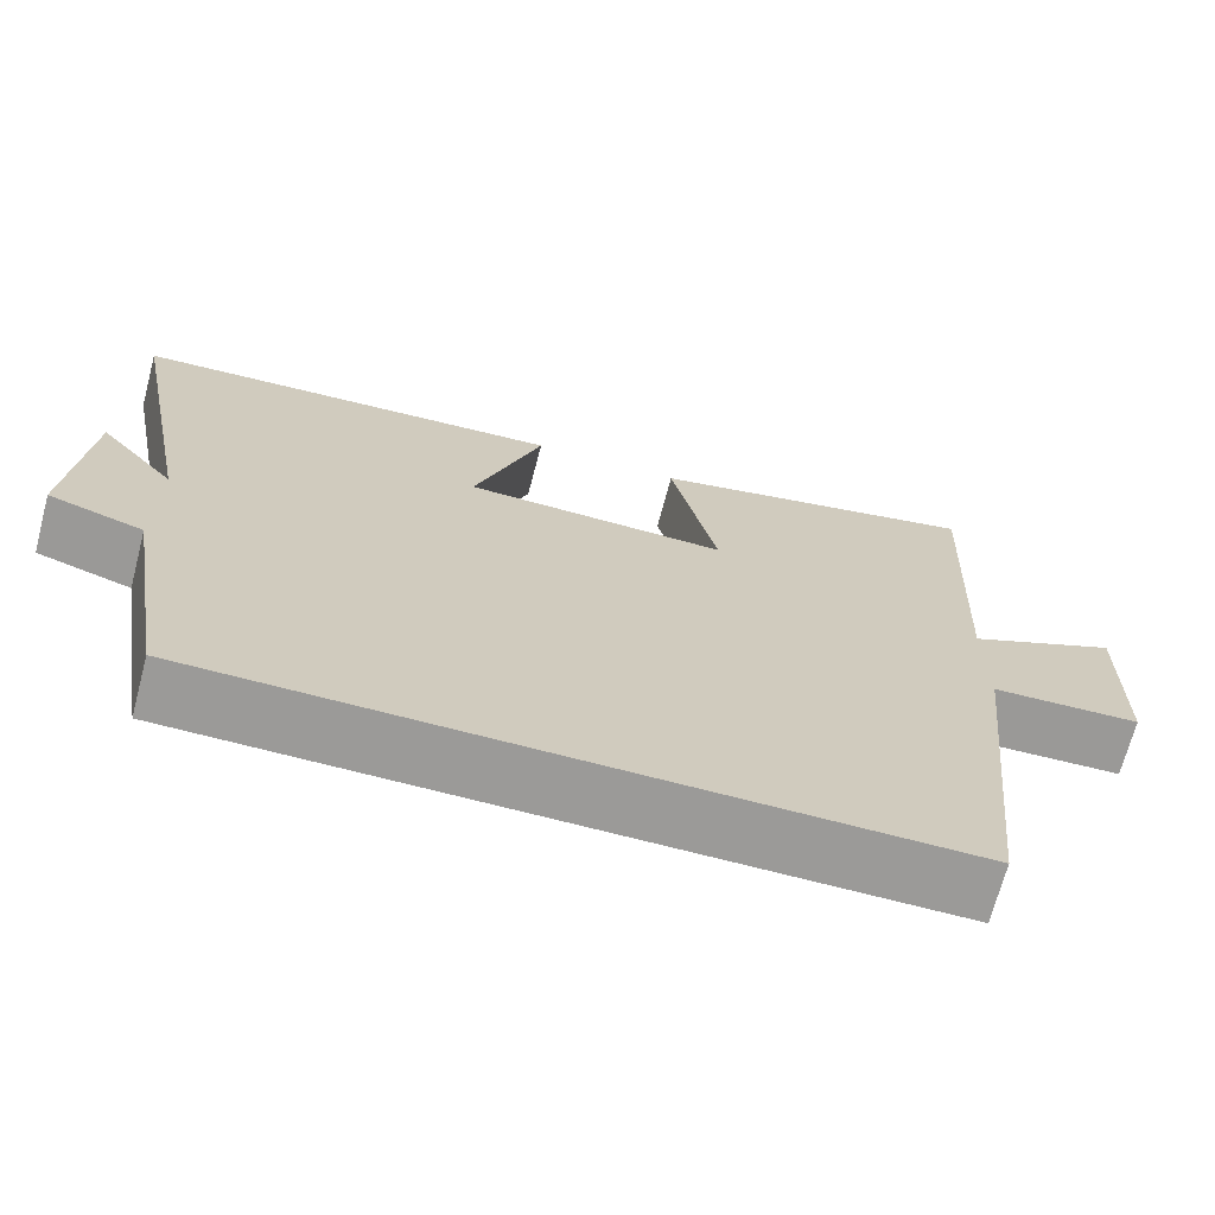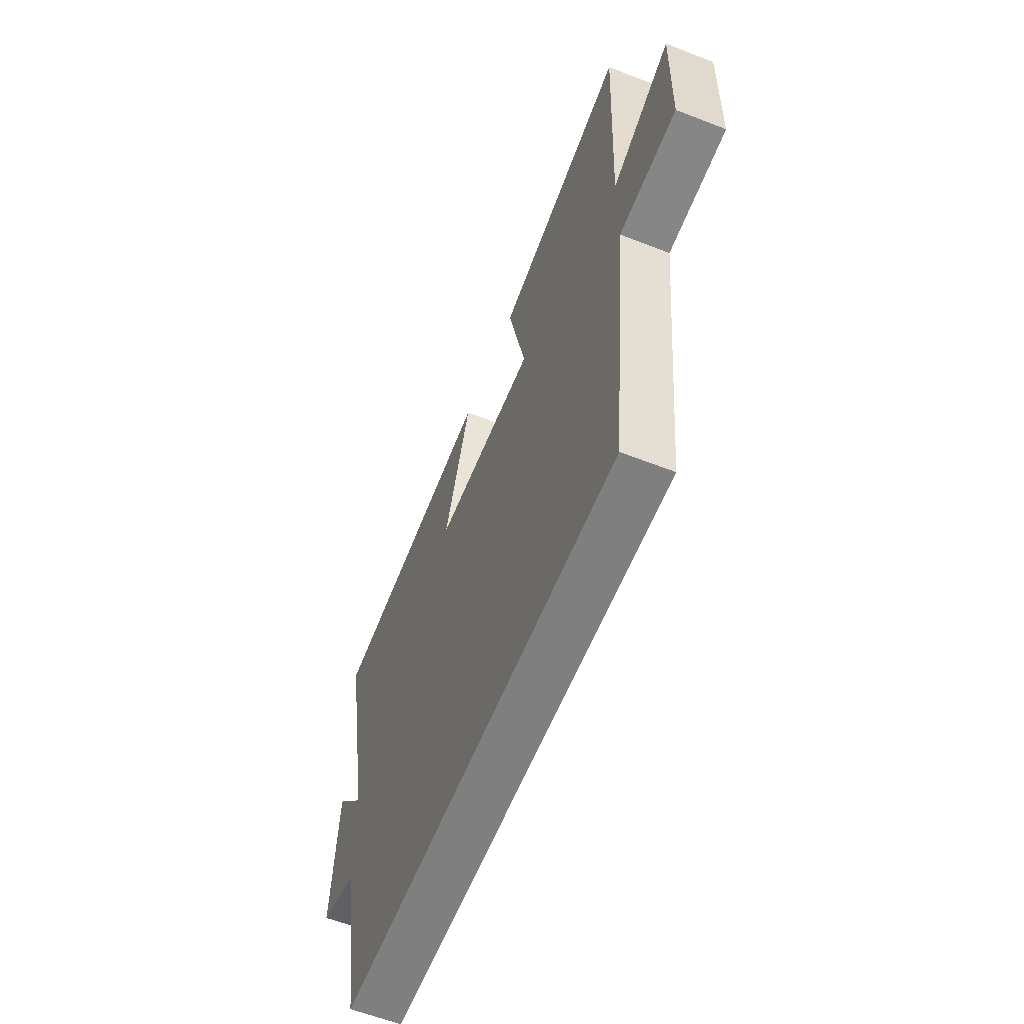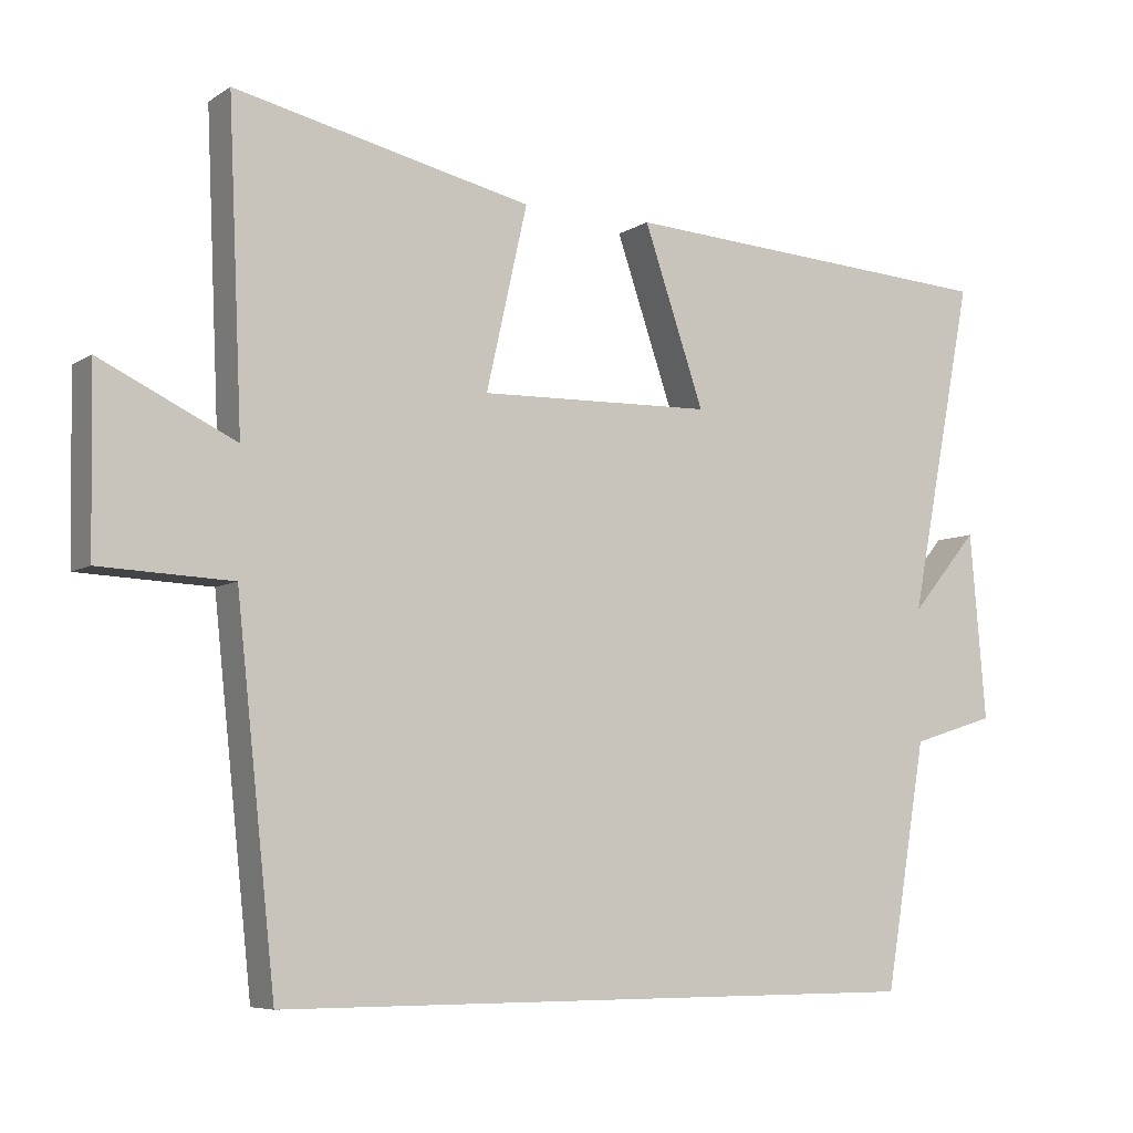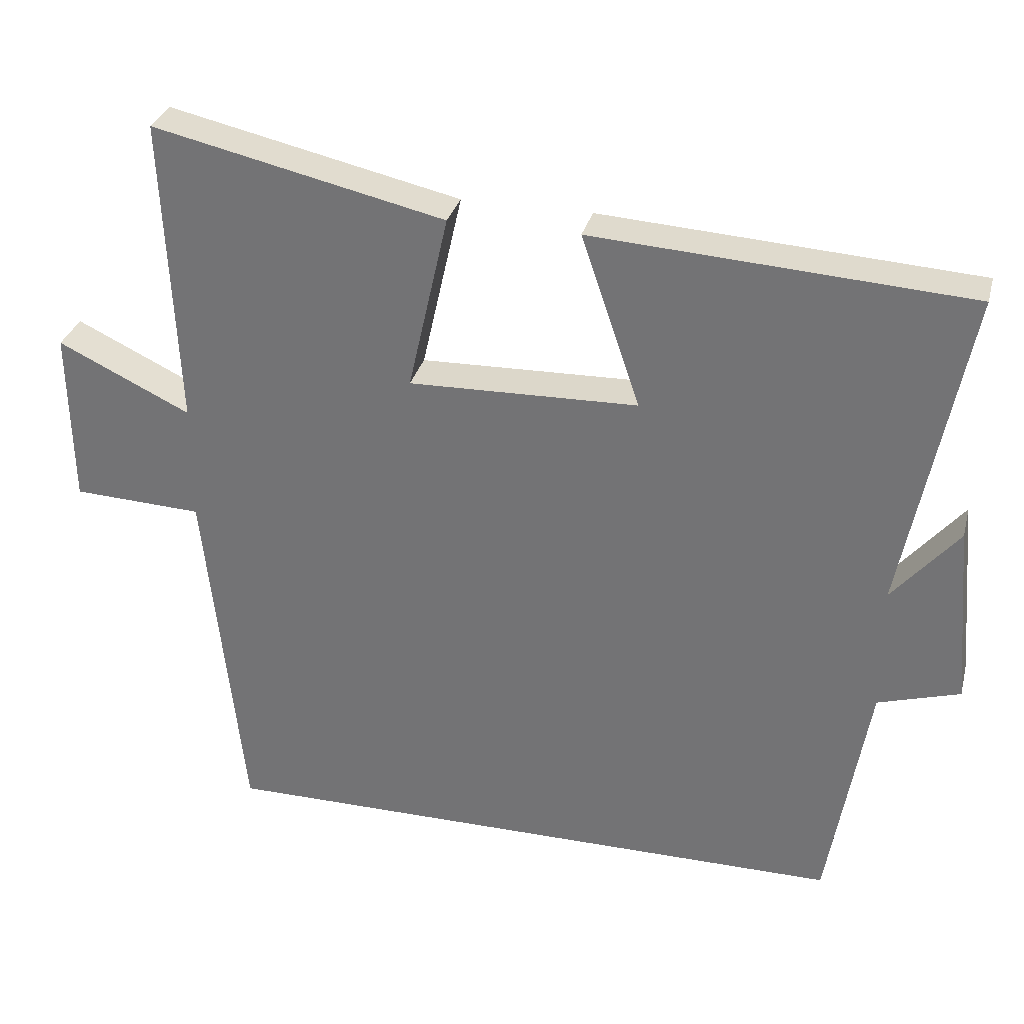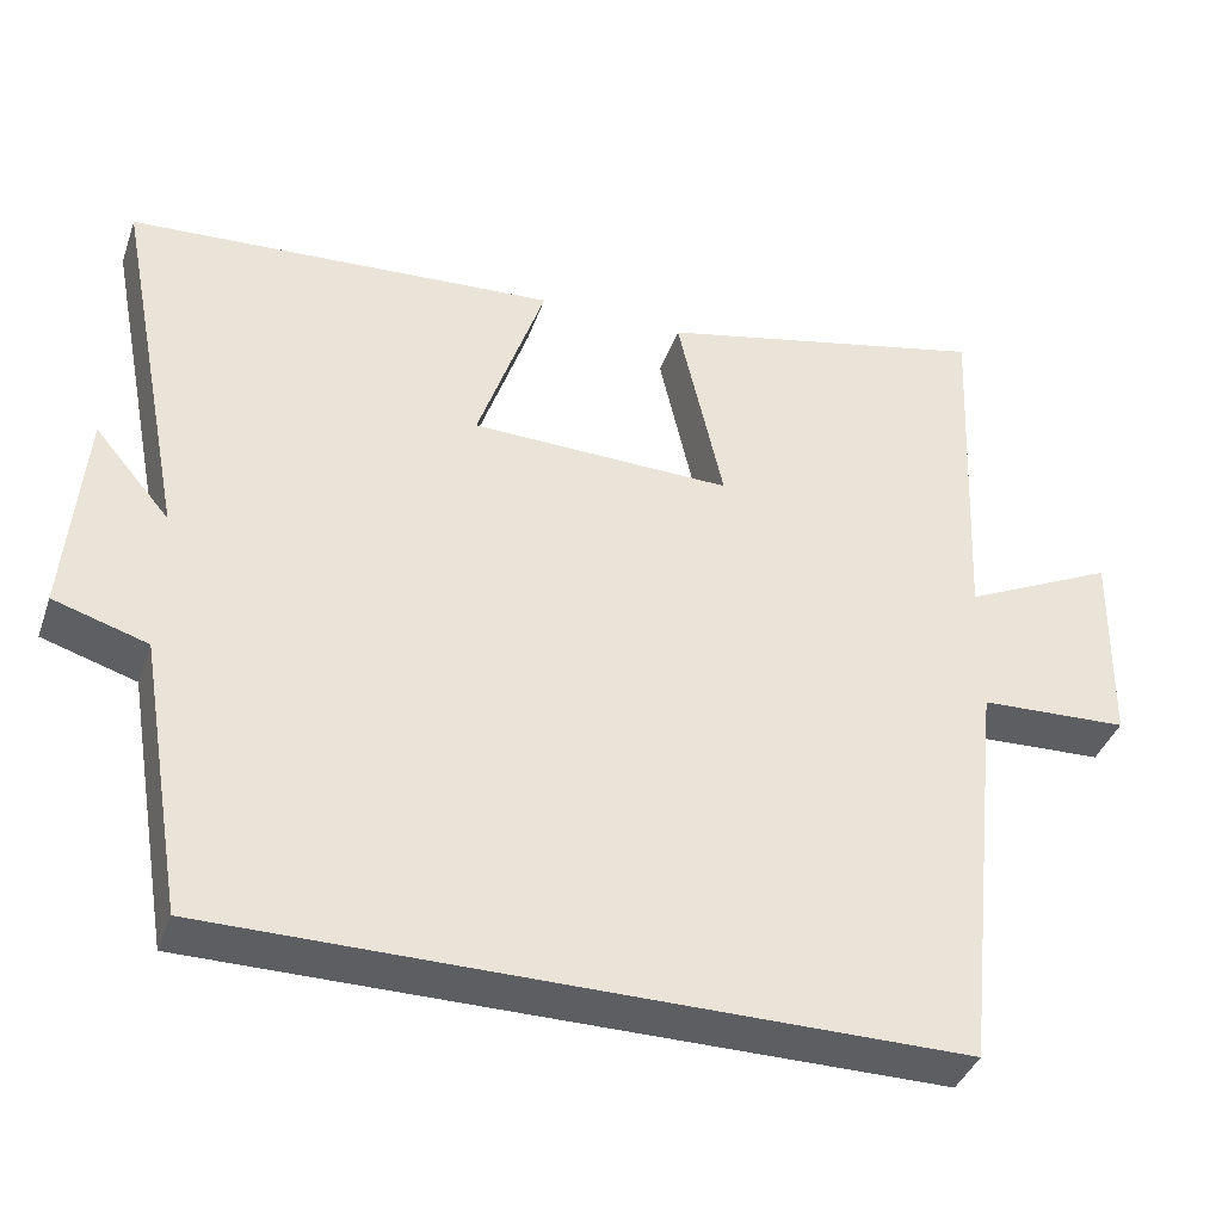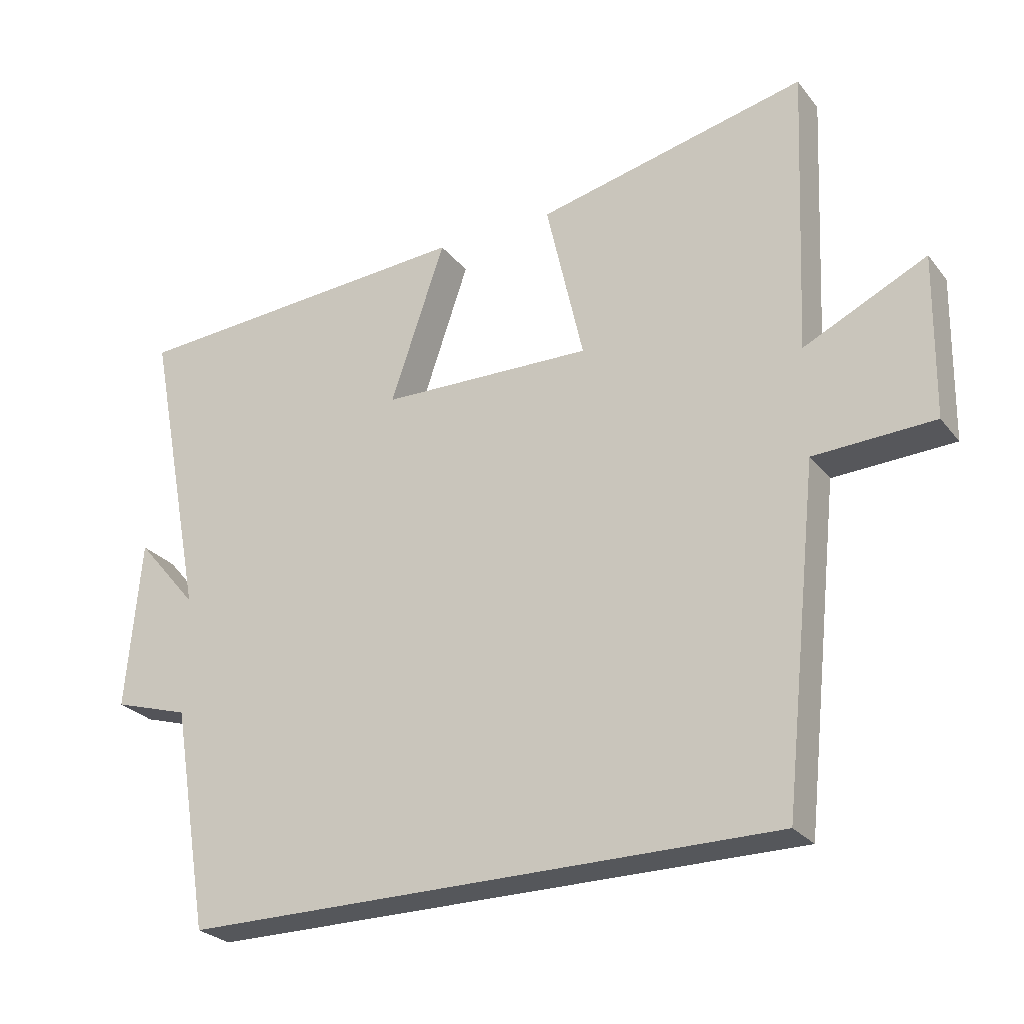
<metadata>
{"format":"obj","ext":"obj","renderer":"f3d","projection":"perspective","resolution":1024,"background":"white","views":[{"elev":-69.3,"azim":165.2,"up":"+Z"},{"elev":-59.8,"azim":-111.8,"up":"+Z"},{"elev":-6.7,"azim":-30.0,"up":"+Z"},{"elev":31.4,"azim":14.2,"up":"+Z"},{"elev":-39.1,"azim":161.5,"up":"+Z"},{"elev":-26.4,"azim":-150.5,"up":"+Z"}]}
</metadata>
<code>
v -0.447 0.07 -0.5
v -0.5 0.07 -0.003
v -0.68 0.07 0.005
v -0.684 0.07 0.249
v -0.5 0.07 0.161
v -0.519 0.07 0.591
v -0.114 0.07 0.5
v -0.17 0.07 0.252
v 0.148 0.07 0.26
v 0.066 0.07 0.5
v 0.588 0.07 0.467
v 0.5 0.07 0.014
v 0.592 0.07 0.123
v 0.614 0.07 -0.131
v 0.5 0.07 -0.166
v 0.444 0.07 -0.5
v -0.447 0 -0.5
v -0.5 0 -0.003
v -0.68 0 0.005
v -0.684 0 0.249
v -0.5 0 0.161
v -0.519 0 0.591
v -0.114 0 0.5
v -0.17 0 0.252
v 0.148 0 0.26
v 0.066 0 0.5
v 0.588 0 0.467
v 0.5 0 0.014
v 0.592 0 0.123
v 0.614 0 -0.131
v 0.5 0 -0.166
v 0.444 0 -0.5
f 15 16 1 2
f 12 13 14 15
f 12 15 2
f 9 10 11 12
f 8 9 12 2
f 5 6 7 8
f 5 8 2 3
f 3 4 5
f 18 17 32 31
f 31 30 29 28
f 18 31 28
f 28 27 26 25
f 18 28 25 24
f 24 23 22 21
f 19 18 24 21
f 21 20 19
f 1 17 18 2
f 2 18 19 3
f 3 19 20 4
f 4 20 21 5
f 5 21 22 6
f 6 22 23 7
f 7 23 24 8
f 8 24 25 9
f 9 25 26 10
f 10 26 27 11
f 11 27 28 12
f 12 28 29 13
f 13 29 30 14
f 14 30 31 15
f 15 31 32 16
f 16 32 17 1

</code>
